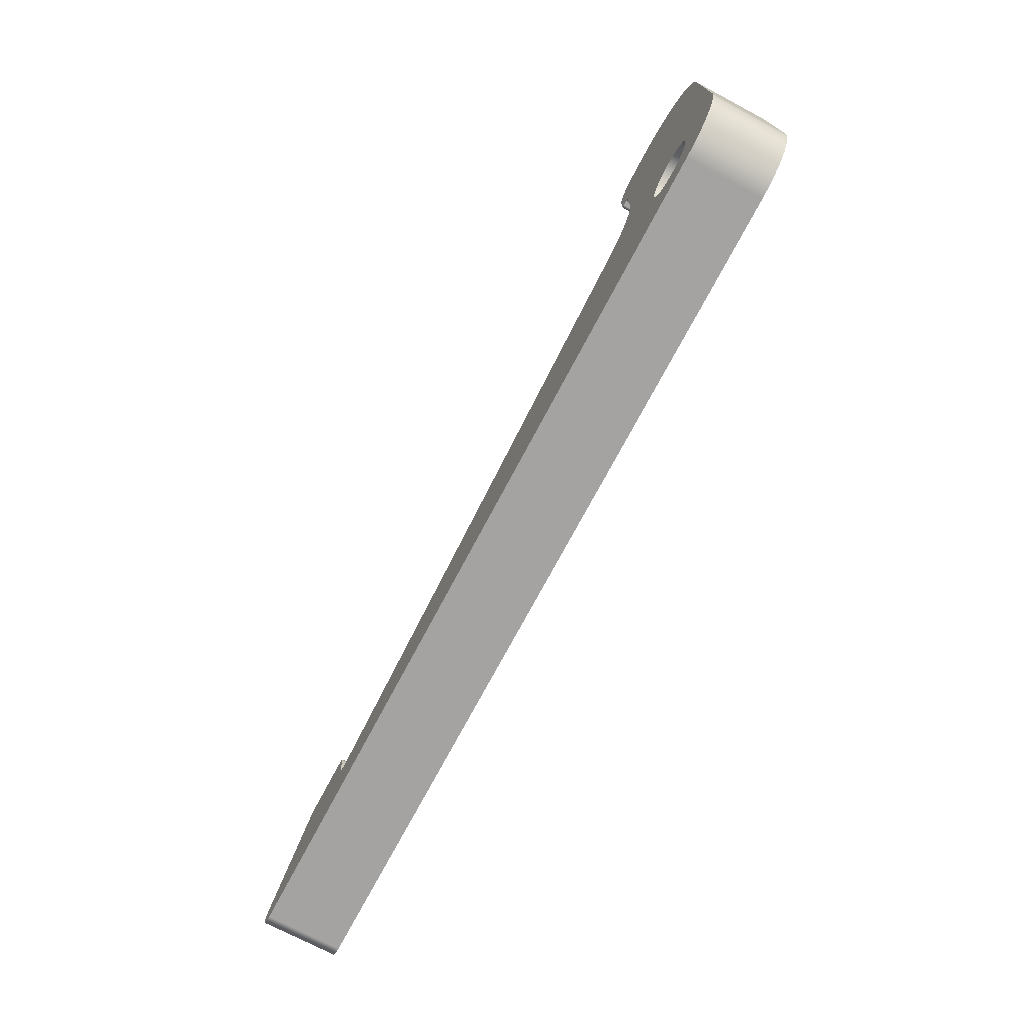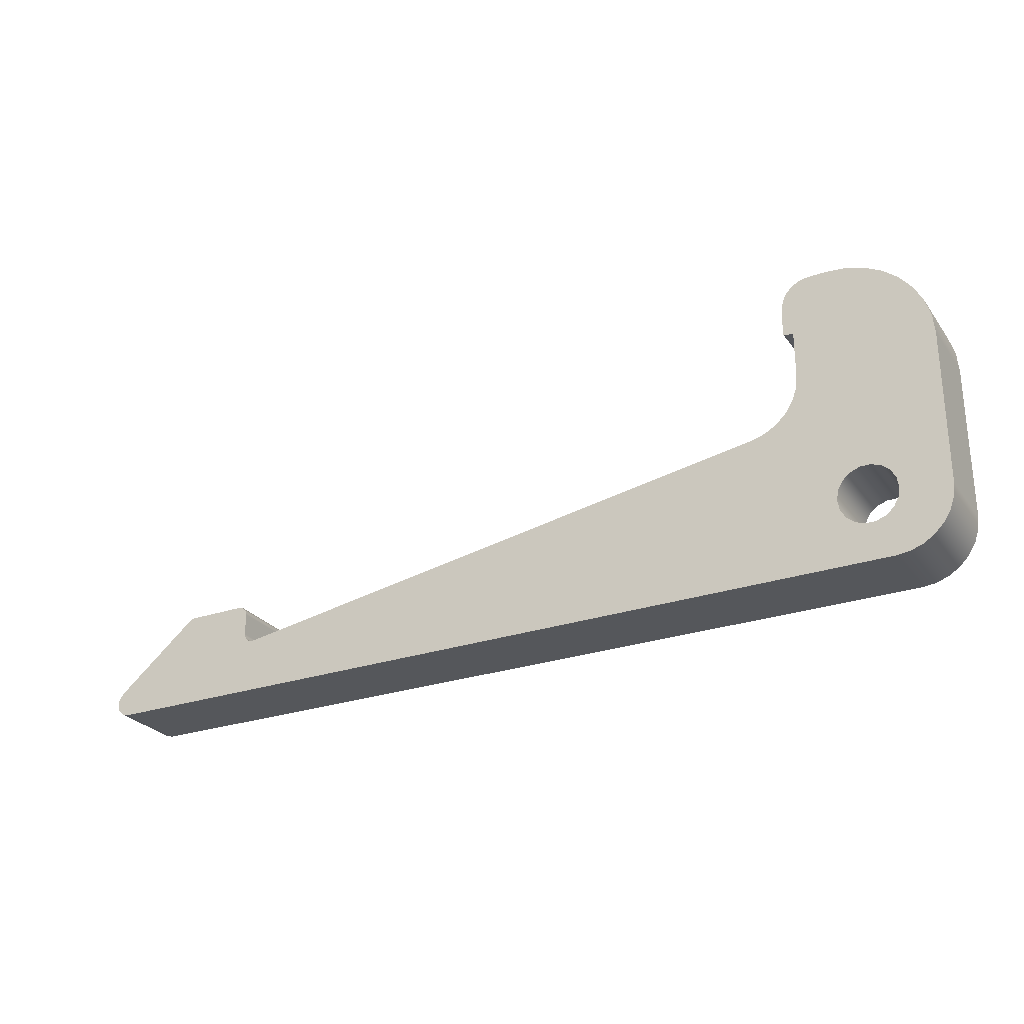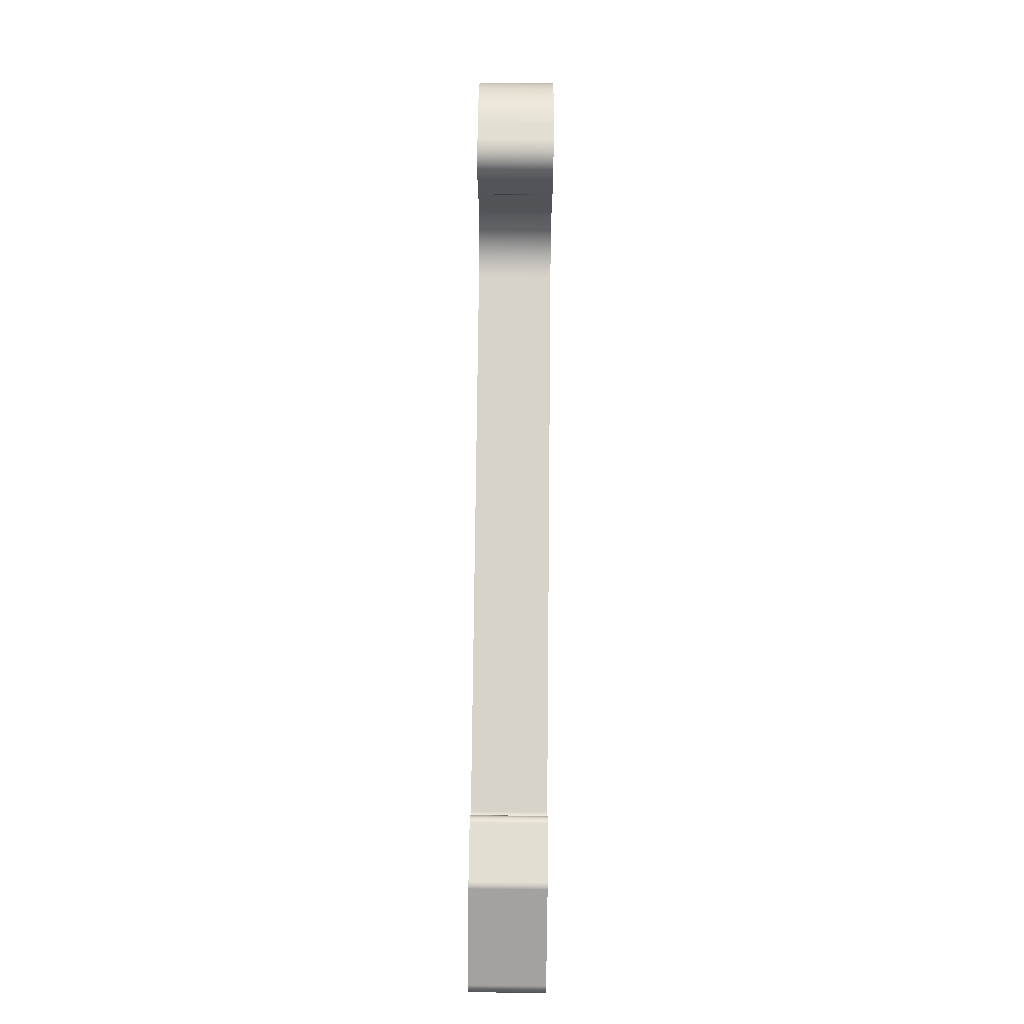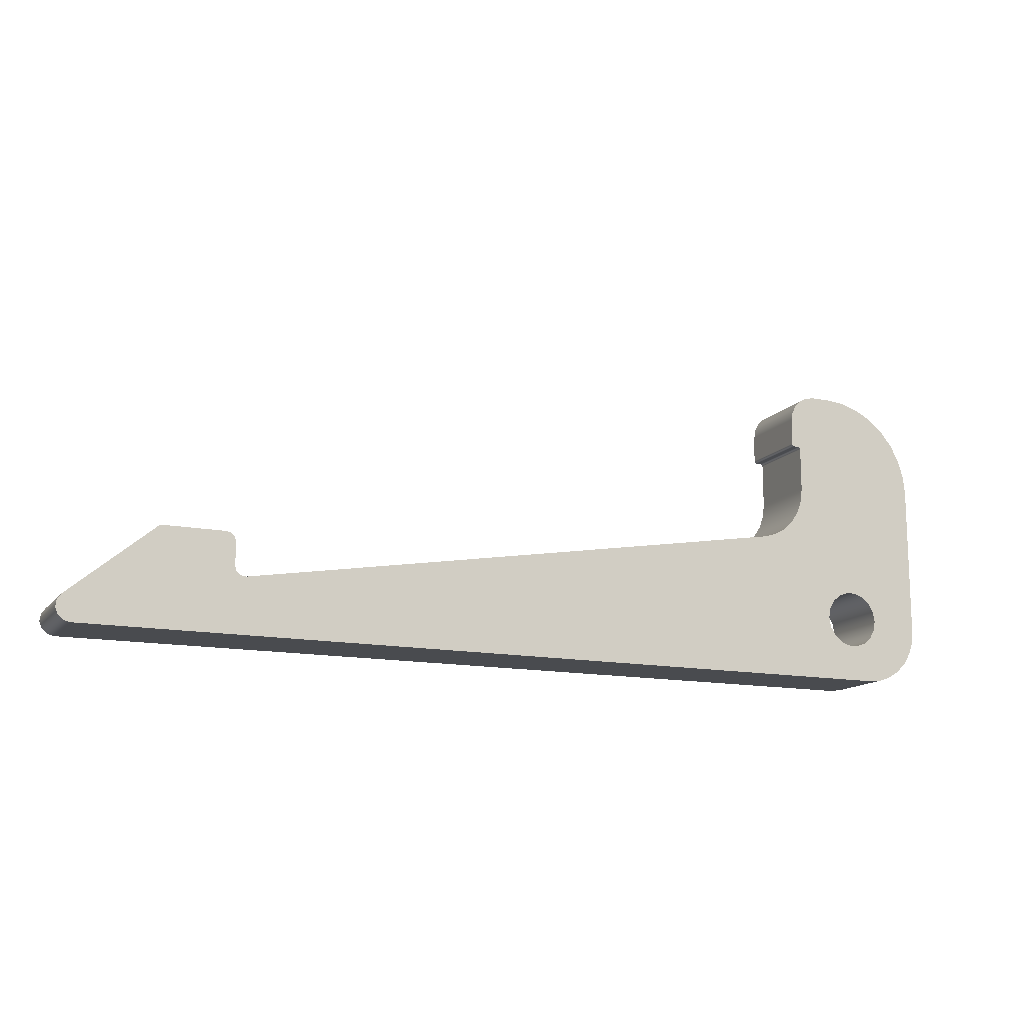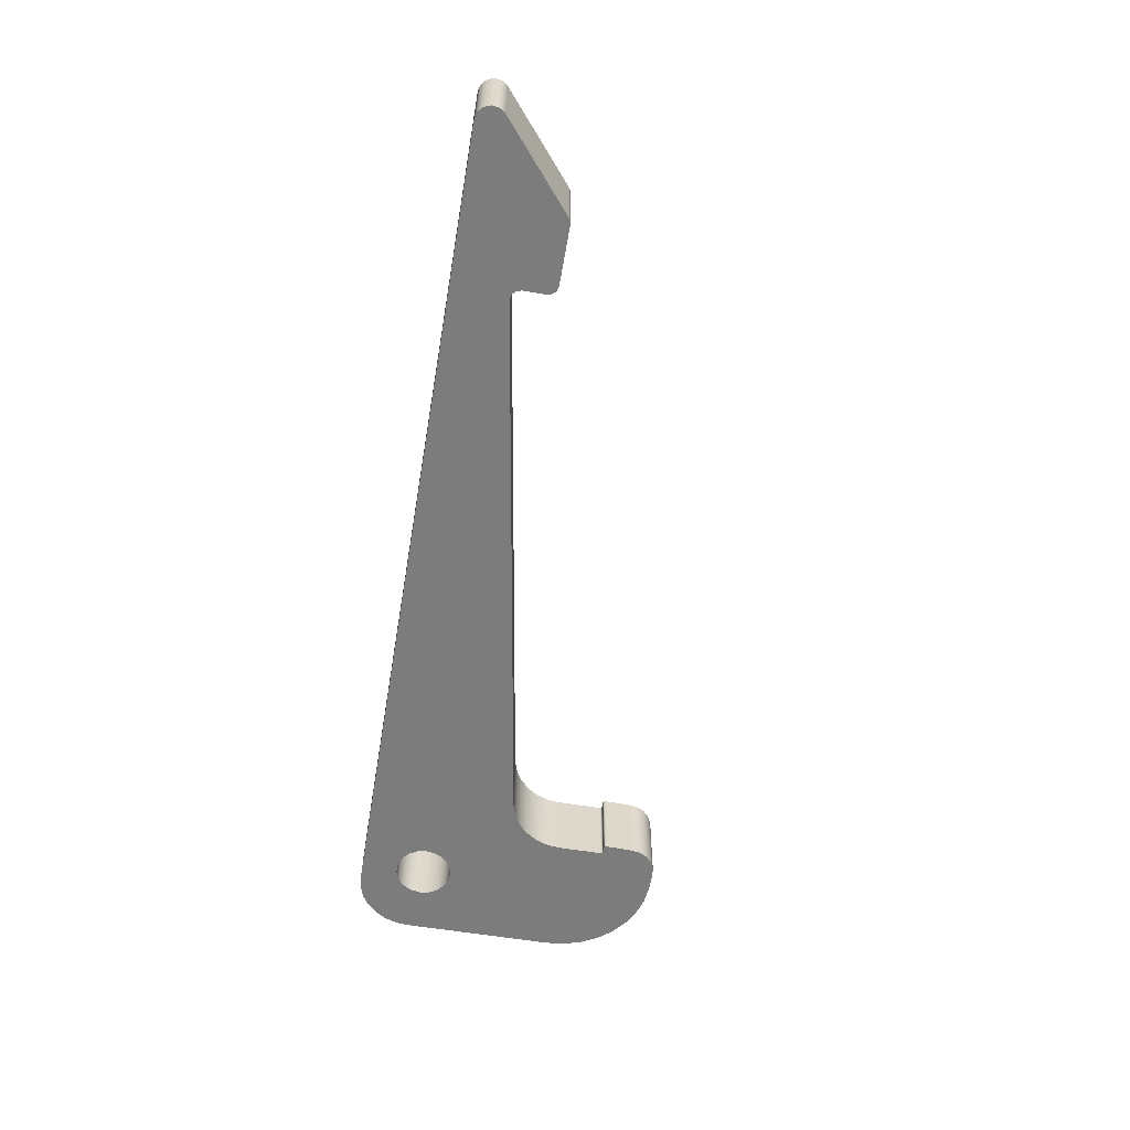
<metadata>
{"format":"obj","ext":"obj","renderer":"f3d","projection":"perspective","resolution":1024,"background":"white","views":[{"elev":-73.1,"azim":-117.9,"up":"+Y"},{"elev":-26.5,"azim":-151.7,"up":"+Y"},{"elev":67.8,"azim":90.6,"up":"+Y"},{"elev":-13.9,"azim":155.9,"up":"+Y"},{"elev":-58.8,"azim":80.3,"up":"+Z"}]}
</metadata>
<code>
v -1.386 2.8 -0.2
v -1.386 2.8 0.2
v -1.393 2.798 0.2
v -1.398 2.793 0.2
v -1.4 2.786 0.2
v -1.4 2.786 -0.2
v -1.398 2.793 -0.2
v -1.393 2.798 -0.2
v -1.347 2.814 -0.2
v -1.347 2.814 0.2
v -1.349 2.807 0.2
v -1.354 2.802 0.2
v -1.361 2.8 0.2
v -1.361 2.8 -0.2
v -1.354 2.802 -0.2
v -1.349 2.807 -0.2
v -2.1 2.6 -0.2
v -2.1 2.6 0.2
v -2.09 2.698 0.2
v -2.062 2.791 0.2
v -2.016 2.878 0.2
v -1.954 2.954 0.2
v -1.878 3.016 0.2
v -1.791 3.062 0.2
v -1.698 3.09 0.2
v -1.6 3.1 0.2
v -1.6 3.1 -0.2
v -1.698 3.09 -0.2
v -1.791 3.062 -0.2
v -1.878 3.016 -0.2
v -1.954 2.954 -0.2
v -2.016 2.878 -0.2
v -2.062 2.791 -0.2
v -2.09 2.698 -0.2
v -1.148 2.262 -0.2
v -1.148 2.262 0.2
v 1.77 1.785 0.2
v 1.77 1.785 -0.2
v 1.828 1.95 -0.2
v 1.828 1.95 0.2
v 1.835 1.975 0.2
v 1.853 1.993 0.2
v 1.878 2 0.2
v 1.878 2 -0.2
v 1.853 1.993 -0.2
v 1.835 1.975 -0.2
v 2.182 2 -0.2
v 2.182 2 0.2
v 2.193 1.999 0.2
v 2.204 1.995 0.2
v 2.214 1.988 0.2
v 2.214 1.988 -0.2
v 2.204 1.995 -0.2
v 2.193 1.999 -0.2
v 2.641 1.633 -0.2
v 2.641 1.633 0.2
v 2.662 1.603 0.2
v 2.667 1.567 0.2
v 2.655 1.533 0.2
v 2.628 1.509 0.2
v 2.593 1.5 0.2
v 2.593 1.5 -0.2
v 2.628 1.509 -0.2
v 2.655 1.533 -0.2
v 2.667 1.567 -0.2
v 2.662 1.603 -0.2
v 2.214 1.988 -0.2
v 2.214 1.988 0.2
v 2.641 1.633 0.2
v 2.641 1.633 -0.2
v -1.848 1.839 -0.2
v -1.839 1.788 -0.2
v -1.813 1.743 -0.2
v -1.773 1.709 -0.2
v -1.724 1.692 -0.2
v -1.672 1.692 -0.2
v -1.623 1.709 -0.2
v -1.583 1.743 -0.2
v -1.557 1.788 -0.2
v -1.548 1.839 -0.2
v -1.557 1.891 -0.2
v -1.583 1.936 -0.2
v -1.623 1.969 -0.2
v -1.672 1.987 -0.2
v -1.724 1.987 -0.2
v -1.773 1.969 -0.2
v -1.813 1.936 -0.2
v -1.839 1.891 -0.2
v -1.501 3.1 -0.2
v -1.456 3.093 -0.2
v -1.415 3.072 -0.2
v -1.382 3.04 -0.2
v -1.36 3 -0.2
v -1.351 2.954 -0.2
v -1.347 2.814 -0.2
v -1.349 2.807 -0.2
v -1.354 2.802 -0.2
v -1.361 2.8 -0.2
v -1.386 2.8 -0.2
v -1.393 2.798 -0.2
v -1.398 2.793 -0.2
v -1.4 2.786 -0.2
v -1.4 2.558 -0.2
v -1.392 2.488 -0.2
v -1.368 2.422 -0.2
v -1.329 2.363 -0.2
v -1.277 2.316 -0.2
v -1.216 2.281 -0.2
v -1.148 2.262 -0.2
v 1.77 1.785 -0.2
v 1.799 1.789 -0.2
v 1.82 1.807 -0.2
v 1.828 1.834 -0.2
v 1.828 1.95 -0.2
v 1.835 1.975 -0.2
v 1.853 1.993 -0.2
v 1.878 2 -0.2
v 2.182 2 -0.2
v 2.193 1.999 -0.2
v 2.204 1.995 -0.2
v 2.214 1.988 -0.2
v 2.641 1.633 -0.2
v 2.662 1.603 -0.2
v 2.667 1.567 -0.2
v 2.655 1.533 -0.2
v 2.628 1.509 -0.2
v 2.593 1.5 -0.2
v -1.8 1.5 -0.2
v -1.867 1.508 -0.2
v -1.93 1.53 -0.2
v -1.987 1.565 -0.2
v -2.035 1.613 -0.2
v -2.07 1.67 -0.2
v -2.092 1.733 -0.2
v -2.1 1.8 -0.2
v -2.1 2.6 -0.2
v -2.09 2.698 -0.2
v -2.062 2.791 -0.2
v -2.016 2.878 -0.2
v -1.954 2.954 -0.2
v -1.878 3.016 -0.2
v -1.791 3.062 -0.2
v -1.698 3.09 -0.2
v -1.6 3.1 -0.2
v 1.77 1.785 -0.2
v 1.77 1.785 0.2
v 1.799 1.789 0.2
v 1.82 1.807 0.2
v 1.828 1.834 0.2
v 1.828 1.834 -0.2
v 1.82 1.807 -0.2
v 1.799 1.789 -0.2
v -1.501 3.1 -0.2
v -1.501 3.1 0.2
v -1.456 3.093 0.2
v -1.415 3.072 0.2
v -1.382 3.04 0.2
v -1.36 3 0.2
v -1.351 2.954 0.2
v -1.351 2.954 -0.2
v -1.36 3 -0.2
v -1.382 3.04 -0.2
v -1.415 3.072 -0.2
v -1.456 3.093 -0.2
v 1.878 2 -0.2
v 1.878 2 0.2
v 2.182 2 0.2
v 2.182 2 -0.2
v -1.4 2.558 -0.2
v -1.4 2.558 0.2
v -1.392 2.488 0.2
v -1.368 2.422 0.2
v -1.329 2.363 0.2
v -1.277 2.316 0.2
v -1.216 2.281 0.2
v -1.148 2.262 0.2
v -1.148 2.262 -0.2
v -1.216 2.281 -0.2
v -1.277 2.316 -0.2
v -1.329 2.363 -0.2
v -1.368 2.422 -0.2
v -1.392 2.488 -0.2
v -1.361 2.8 -0.2
v -1.361 2.8 0.2
v -1.386 2.8 0.2
v -1.386 2.8 -0.2
v -1.848 1.839 -0.2
v -1.839 1.891 -0.2
v -1.813 1.936 -0.2
v -1.773 1.969 -0.2
v -1.724 1.987 -0.2
v -1.672 1.987 -0.2
v -1.623 1.969 -0.2
v -1.583 1.936 -0.2
v -1.557 1.891 -0.2
v -1.548 1.839 -0.2
v -1.557 1.788 -0.2
v -1.583 1.743 -0.2
v -1.623 1.709 -0.2
v -1.672 1.692 -0.2
v -1.724 1.692 -0.2
v -1.773 1.709 -0.2
v -1.813 1.743 -0.2
v -1.839 1.788 -0.2
v -1.848 1.839 0.2
v -1.839 1.788 0.2
v -1.813 1.743 0.2
v -1.773 1.709 0.2
v -1.724 1.692 0.2
v -1.672 1.692 0.2
v -1.623 1.709 0.2
v -1.583 1.743 0.2
v -1.557 1.788 0.2
v -1.548 1.839 0.2
v -1.557 1.891 0.2
v -1.583 1.936 0.2
v -1.623 1.969 0.2
v -1.672 1.987 0.2
v -1.724 1.987 0.2
v -1.773 1.969 0.2
v -1.813 1.936 0.2
v -1.839 1.891 0.2
v -1.848 1.839 0.2
v -1.848 1.839 -0.2
v 2.593 1.5 -0.2
v 2.593 1.5 0.2
v -1.8 1.5 0.2
v -1.8 1.5 -0.2
v -1.4 2.786 -0.2
v -1.4 2.786 0.2
v -1.4 2.558 0.2
v -1.4 2.558 -0.2
v -1.6 3.1 -0.2
v -1.6 3.1 0.2
v -1.501 3.1 0.2
v -1.501 3.1 -0.2
v -2.1 1.8 -0.2
v -2.1 1.8 0.2
v -2.1 2.6 0.2
v -2.1 2.6 -0.2
v -1.8 1.5 -0.2
v -1.8 1.5 0.2
v -1.867 1.508 0.2
v -1.93 1.53 0.2
v -1.987 1.565 0.2
v -2.035 1.613 0.2
v -2.07 1.67 0.2
v -2.092 1.733 0.2
v -2.1 1.8 0.2
v -2.1 1.8 -0.2
v -2.092 1.733 -0.2
v -2.07 1.67 -0.2
v -2.035 1.613 -0.2
v -1.987 1.565 -0.2
v -1.93 1.53 -0.2
v -1.867 1.508 -0.2
v 1.828 1.834 -0.2
v 1.828 1.834 0.2
v 1.828 1.95 0.2
v 1.828 1.95 -0.2
v -1.351 2.954 -0.2
v -1.351 2.954 0.2
v -1.347 2.814 0.2
v -1.347 2.814 -0.2
v -1.848 1.839 0.2
v -1.839 1.891 0.2
v -1.813 1.936 0.2
v -1.773 1.969 0.2
v -1.724 1.987 0.2
v -1.672 1.987 0.2
v -1.623 1.969 0.2
v -1.583 1.936 0.2
v -1.557 1.891 0.2
v -1.548 1.839 0.2
v -1.557 1.788 0.2
v -1.583 1.743 0.2
v -1.623 1.709 0.2
v -1.672 1.692 0.2
v -1.724 1.692 0.2
v -1.773 1.709 0.2
v -1.813 1.743 0.2
v -1.839 1.788 0.2
v -1.351 2.954 0.2
v -1.36 3 0.2
v -1.382 3.04 0.2
v -1.415 3.072 0.2
v -1.456 3.093 0.2
v -1.501 3.1 0.2
v -1.6 3.1 0.2
v -1.698 3.09 0.2
v -1.791 3.062 0.2
v -1.878 3.016 0.2
v -1.954 2.954 0.2
v -2.016 2.878 0.2
v -2.062 2.791 0.2
v -2.09 2.698 0.2
v -2.1 2.6 0.2
v -2.1 1.8 0.2
v -2.092 1.733 0.2
v -2.07 1.67 0.2
v -2.035 1.613 0.2
v -1.987 1.565 0.2
v -1.93 1.53 0.2
v -1.867 1.508 0.2
v -1.8 1.5 0.2
v 2.593 1.5 0.2
v 2.628 1.509 0.2
v 2.655 1.533 0.2
v 2.667 1.567 0.2
v 2.662 1.603 0.2
v 2.641 1.633 0.2
v 2.214 1.988 0.2
v 2.204 1.995 0.2
v 2.193 1.999 0.2
v 2.182 2 0.2
v 1.878 2 0.2
v 1.853 1.993 0.2
v 1.835 1.975 0.2
v 1.828 1.95 0.2
v 1.828 1.834 0.2
v 1.82 1.807 0.2
v 1.799 1.789 0.2
v 1.77 1.785 0.2
v -1.148 2.262 0.2
v -1.216 2.281 0.2
v -1.277 2.316 0.2
v -1.329 2.363 0.2
v -1.368 2.422 0.2
v -1.392 2.488 0.2
v -1.4 2.558 0.2
v -1.4 2.786 0.2
v -1.398 2.793 0.2
v -1.393 2.798 0.2
v -1.386 2.8 0.2
v -1.361 2.8 0.2
v -1.354 2.802 0.2
v -1.349 2.807 0.2
v -1.347 2.814 0.2
f 1 2 8
f 8 2 3
f 8 3 4
f 5 6 4
f 4 6 7
f 4 7 8
f 9 10 16
f 16 10 11
f 16 11 12
f 13 14 12
f 12 14 15
f 12 15 16
f 17 18 34
f 34 18 19
f 34 19 33
f 33 19 20
f 33 20 32
f 32 20 21
f 32 21 31
f 31 21 22
f 31 22 30
f 30 22 23
f 30 23 29
f 29 23 24
f 29 24 28
f 28 24 25
f 28 25 27
f 27 25 26
f 36 37 35
f 35 37 38
f 39 40 46
f 46 40 41
f 46 41 45
f 45 41 42
f 45 42 44
f 44 42 43
f 47 48 54
f 54 48 49
f 54 49 50
f 51 52 50
f 50 52 53
f 50 53 54
f 55 56 66
f 66 56 57
f 66 57 65
f 65 57 58
f 65 58 64
f 64 58 59
f 64 59 63
f 63 59 60
f 63 60 62
f 62 60 61
f 68 69 67
f 67 69 70
f 88 71 135
f 135 71 72
f 135 72 134
f 134 72 73
f 134 73 133
f 133 73 74
f 133 74 132
f 132 74 75
f 132 75 131
f 131 75 130
f 130 75 128
f 130 128 129
f 75 76 128
f 128 76 77
f 128 77 110
f 110 77 78
f 110 78 79
f 79 80 110
f 110 80 109
f 109 80 81
f 109 81 82
f 82 83 109
f 109 83 84
f 109 84 108
f 108 84 107
f 107 84 85
f 107 85 106
f 106 85 136
f 106 136 105
f 105 136 104
f 104 136 103
f 103 136 137
f 103 137 102
f 102 137 138
f 102 138 101
f 101 138 139
f 101 139 100
f 100 139 140
f 100 140 94
f 94 140 141
f 94 141 93
f 93 141 142
f 93 142 92
f 92 142 143
f 92 143 144
f 85 86 136
f 136 86 135
f 135 86 87
f 135 87 88
f 90 91 89
f 89 91 144
f 144 91 92
f 94 95 100
f 100 95 99
f 99 95 96
f 99 96 98
f 98 96 97
f 128 110 127
f 127 110 111
f 127 111 122
f 122 111 112
f 122 112 121
f 121 112 113
f 121 113 114
f 121 114 118
f 118 114 115
f 118 115 117
f 117 115 116
f 119 120 118
f 118 120 121
f 122 123 127
f 127 123 124
f 127 124 125
f 125 126 127
f 145 146 152
f 152 146 147
f 152 147 151
f 151 147 148
f 151 148 150
f 150 148 149
f 153 154 164
f 164 154 155
f 164 155 163
f 163 155 156
f 163 156 162
f 162 156 157
f 162 157 161
f 161 157 158
f 161 158 160
f 160 158 159
f 166 167 165
f 165 167 168
f 169 170 182
f 182 170 171
f 182 171 181
f 181 171 172
f 181 172 180
f 180 172 173
f 180 173 179
f 179 173 174
f 179 174 178
f 178 174 175
f 178 175 177
f 177 175 176
f 184 185 183
f 183 185 186
f 188 222 187
f 187 222 223
f 224 205 204
f 204 205 206
f 204 206 203
f 203 206 207
f 203 207 202
f 202 207 208
f 202 208 201
f 201 208 209
f 201 209 200
f 200 209 210
f 200 210 199
f 199 210 211
f 199 211 198
f 198 211 212
f 198 212 197
f 197 212 213
f 197 213 196
f 196 213 214
f 196 214 195
f 195 214 215
f 195 215 194
f 194 215 216
f 194 216 193
f 193 216 217
f 193 217 192
f 192 217 218
f 192 218 191
f 191 218 219
f 191 219 190
f 190 219 220
f 190 220 189
f 189 220 221
f 189 221 188
f 188 221 222
f 226 227 225
f 225 227 228
f 230 231 229
f 229 231 232
f 234 235 233
f 233 235 236
f 238 239 237
f 237 239 240
f 241 242 256
f 256 242 243
f 256 243 255
f 255 243 244
f 255 244 254
f 254 244 245
f 254 245 253
f 253 245 246
f 253 246 252
f 252 246 247
f 252 247 251
f 251 247 248
f 251 248 250
f 250 248 249
f 258 259 257
f 257 259 260
f 262 263 261
f 261 263 264
f 282 265 298
f 298 265 266
f 298 266 267
f 267 268 298
f 298 268 297
f 297 268 269
f 297 269 327
f 327 269 326
f 326 269 270
f 326 270 325
f 325 270 324
f 324 270 271
f 324 271 272
f 272 273 324
f 324 273 274
f 324 274 323
f 323 274 275
f 323 275 276
f 276 277 323
f 323 277 305
f 323 305 306
f 277 278 305
f 305 278 279
f 305 279 303
f 303 279 302
f 302 279 301
f 301 279 280
f 301 280 300
f 300 280 281
f 300 281 299
f 299 281 282
f 299 282 298
f 284 292 283
f 283 292 293
f 283 293 333
f 333 293 294
f 333 294 332
f 332 294 295
f 332 295 331
f 331 295 296
f 331 296 330
f 330 296 297
f 330 297 329
f 329 297 328
f 328 297 327
f 292 284 291
f 291 284 285
f 291 285 290
f 290 285 289
f 289 285 286
f 289 286 288
f 288 286 287
f 303 304 305
f 307 308 306
f 306 308 309
f 306 309 310
f 310 311 306
f 306 311 322
f 306 322 323
f 322 311 321
f 321 311 312
f 321 312 320
f 320 312 319
f 319 312 315
f 319 315 318
f 318 315 316
f 318 316 317
f 312 313 315
f 315 313 314
f 283 333 338
f 338 333 334
f 338 334 337
f 337 334 335
f 337 335 336

</code>
